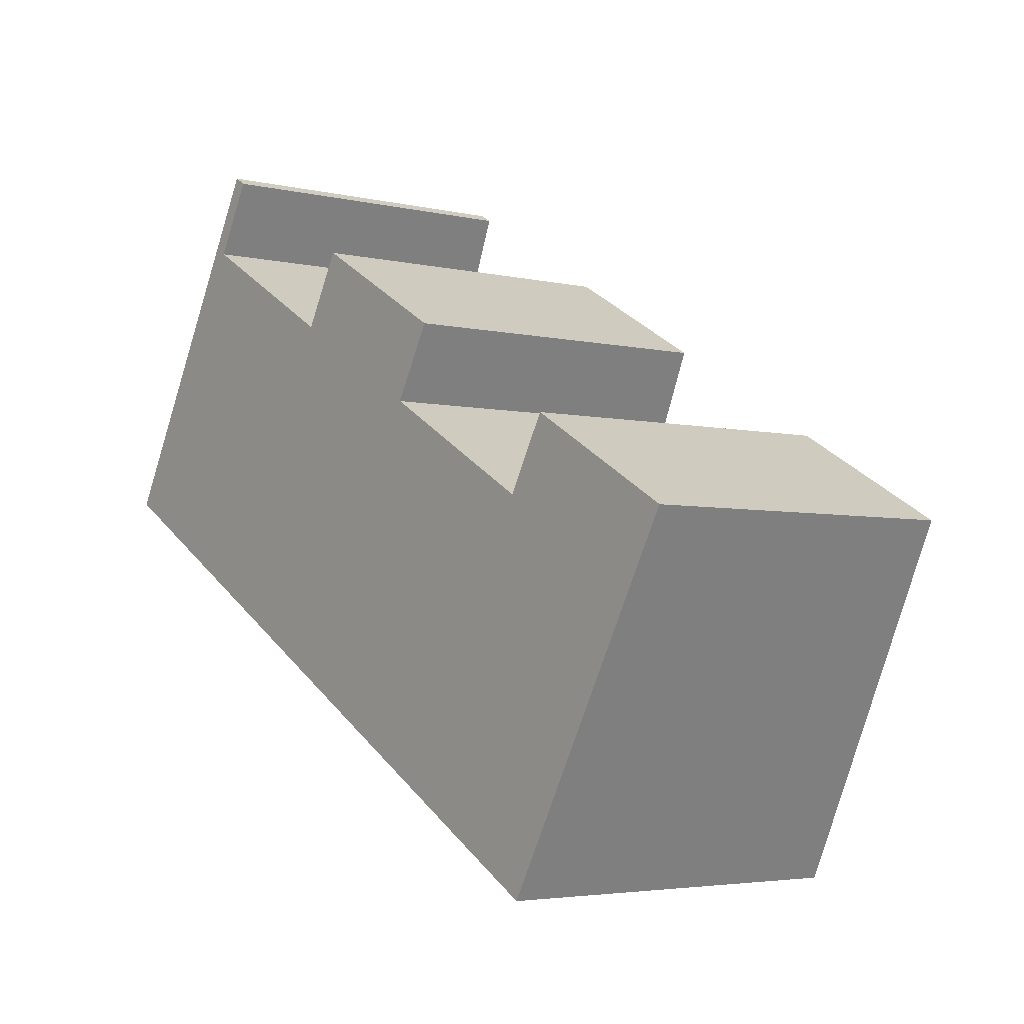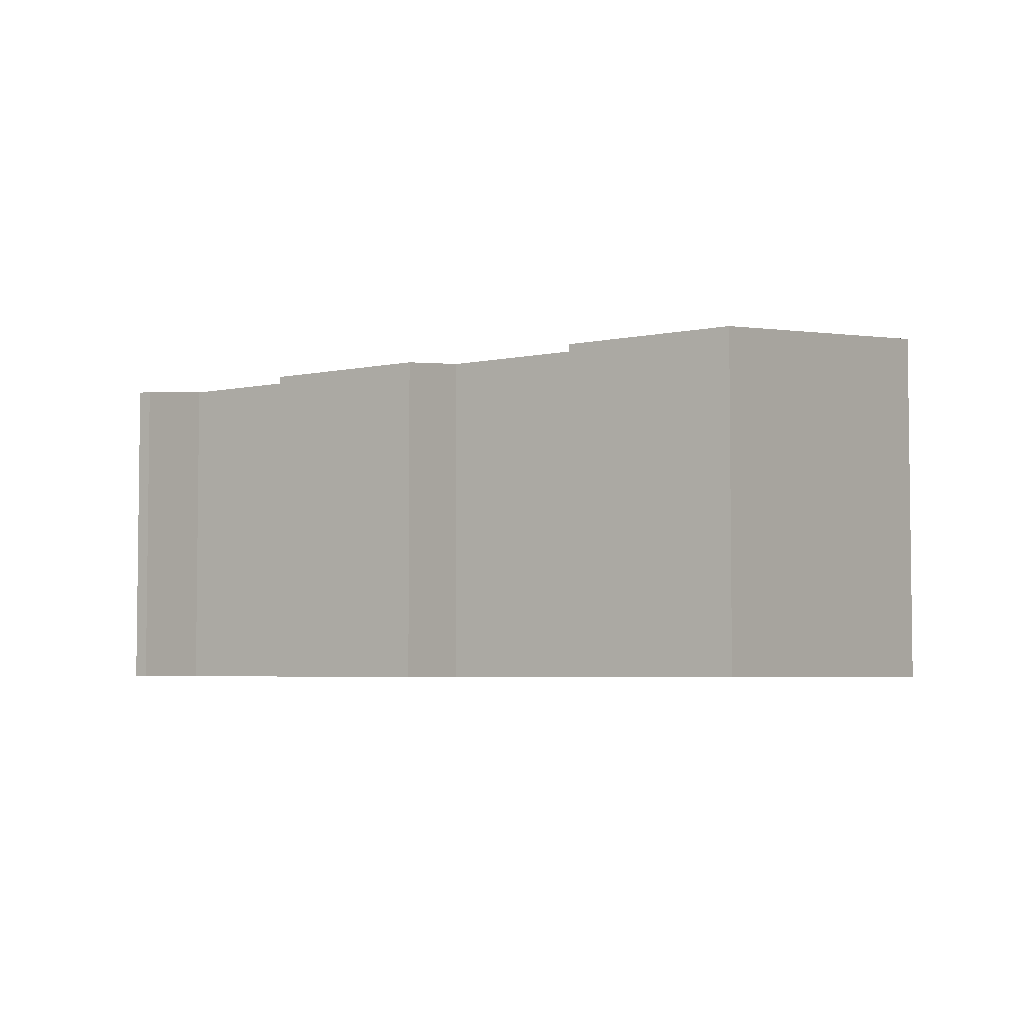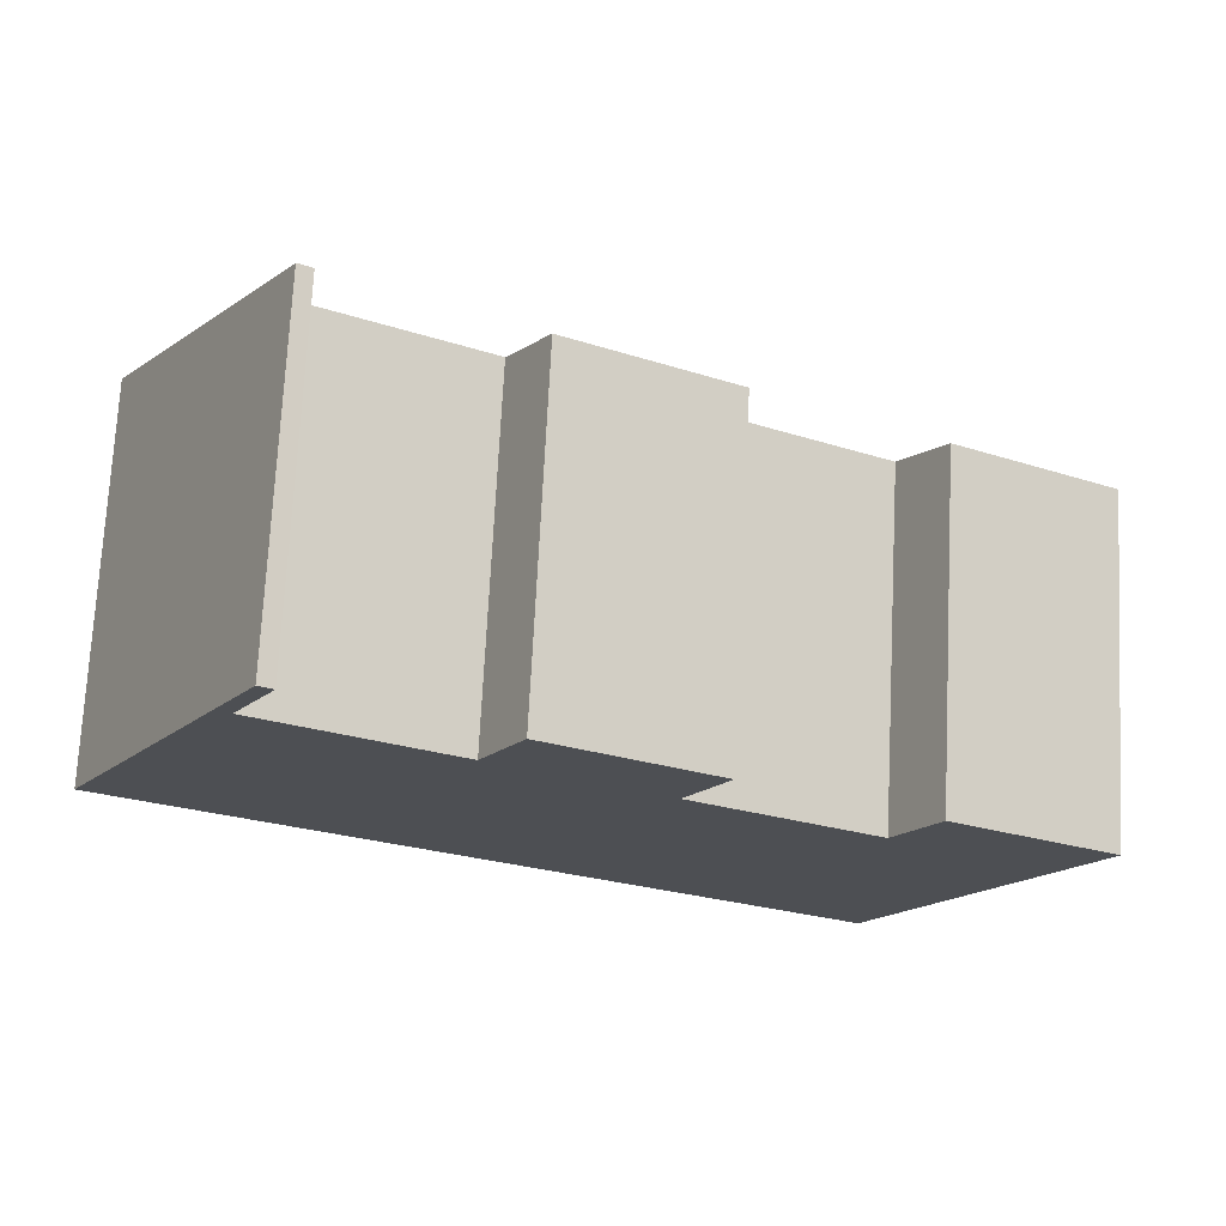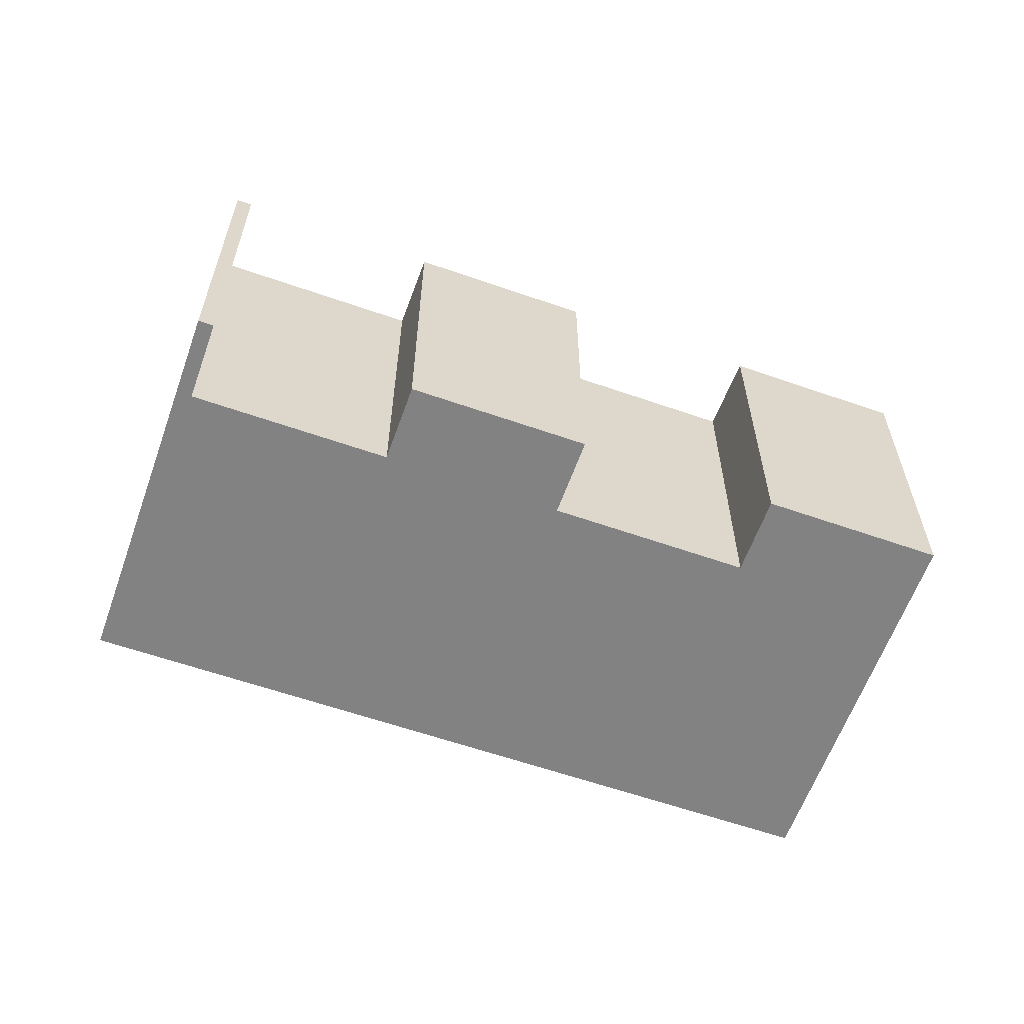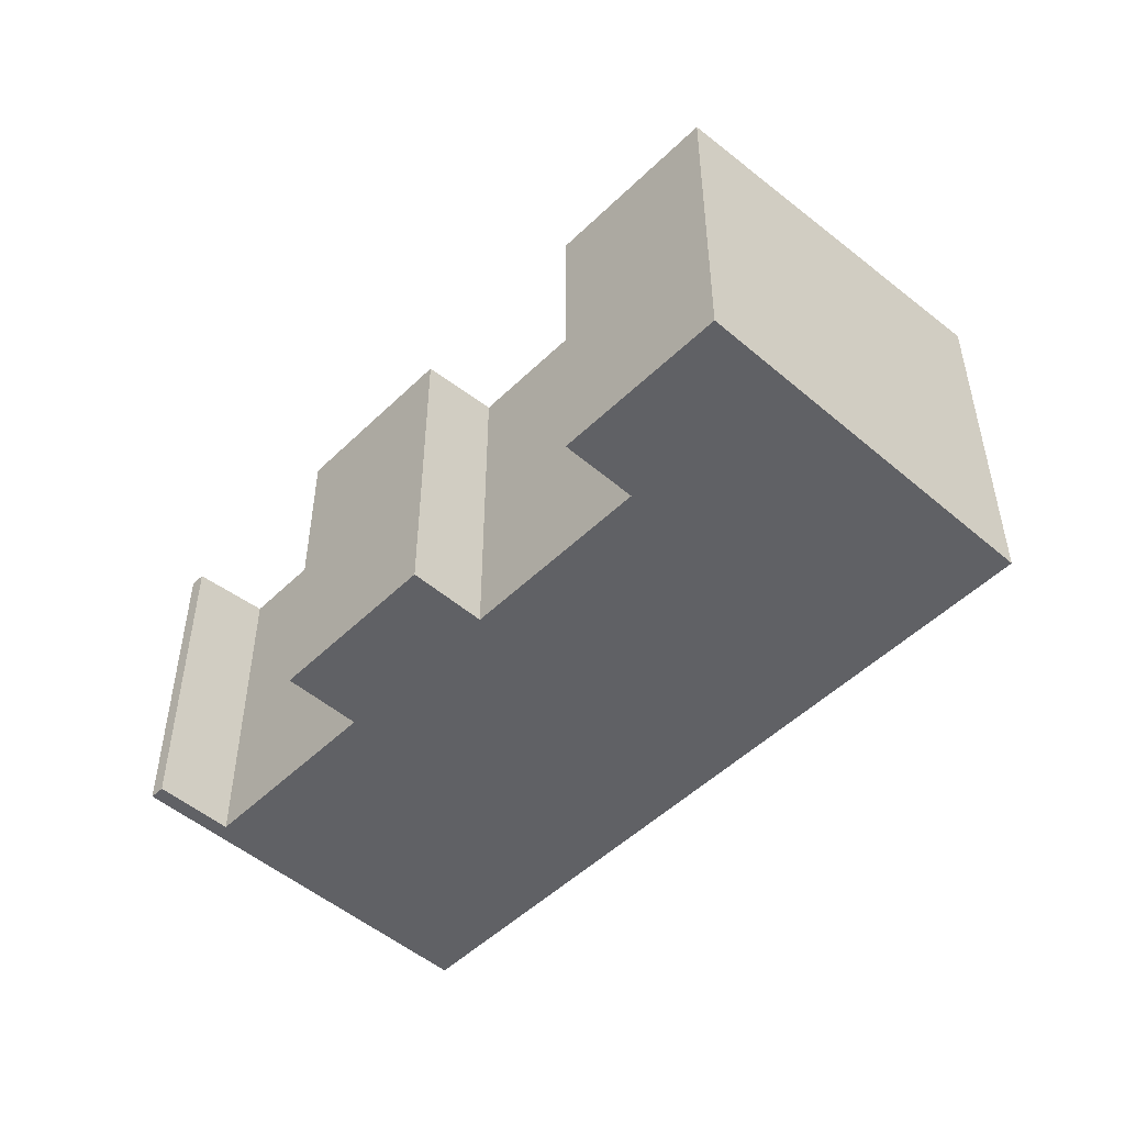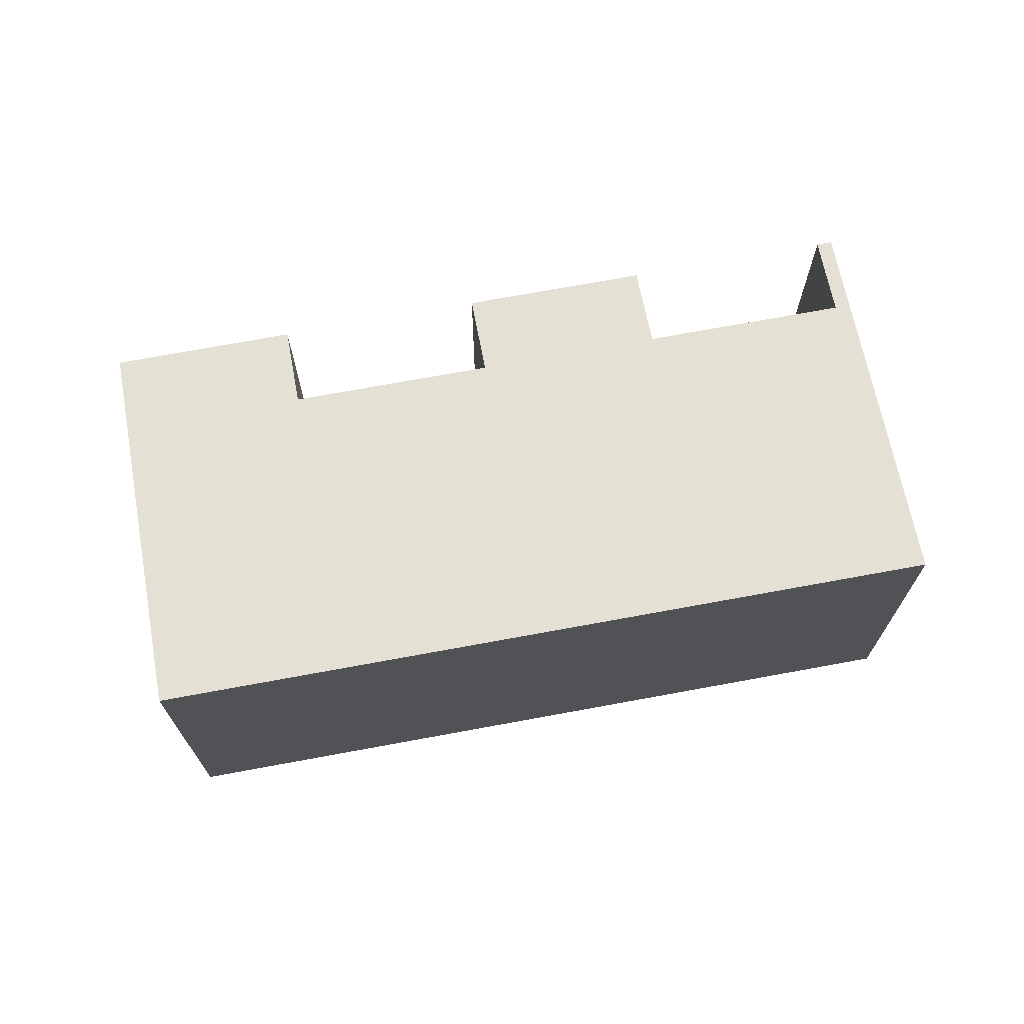
<metadata>
{"format":"obj","ext":"obj","renderer":"f3d","projection":"perspective","resolution":1024,"background":"white","views":[{"elev":-4.0,"azim":52.4,"up":"+Z"},{"elev":-4.5,"azim":65.6,"up":"+Y"},{"elev":72.1,"azim":2.9,"up":"+Z"},{"elev":-60.8,"azim":10.1,"up":"+Y"},{"elev":-50.1,"azim":76.4,"up":"+Y"},{"elev":70.9,"azim":-160.8,"up":"+Y"}]}
</metadata>
<code>
v  5.027 8.546 8.812
v  5.372 8.547 8.608
v  0 9.57 5.86e-16
v  4.33 8.759 6.785
v  15.7 9.57 -8.936
v  8.905 8.76 4.172
v  13.03 8.76 1.819
v  14.07 8.548 3.642
v  17.6 8.761 -0.788
v  18.64 8.549 1.035
v  22.75 8.55 -1.316
v  17.75 9.57 -10.11
v  9.947 8.548 5.995
v  17.75 6.189e-16 -10.11
v  22.75 8.058e-17 -1.316
v  4.33 -4.155e-16 6.785
v  5.372 -5.271e-16 8.608
v  13.03 -1.114e-16 1.819
v  14.07 -2.23e-16 3.642
v  18.64 -6.338e-17 1.035
v  5.027 -5.396e-16 8.812
v  8.905 -2.555e-16 4.172
v  9.947 -3.671e-16 5.995
v  17.6 4.825e-17 -0.788
v  0 0 0
v  15.7 5.472e-16 -8.936
g defaultobject
f 1 2 3
f 4 3 2
f 5 3 4
f 6 5 4
f 7 5 6
f 8 7 6
f 9 5 7
f 10 11 9
f 5 9 11
f 12 5 11
f 6 13 8
f 11 14 12
f 14 11 15
f 2 16 4
f 16 2 17
f 8 18 7
f 18 8 19
f 10 15 11
f 15 10 20
f 1 17 2
f 17 1 21
f 4 22 6
f 22 4 16
f 23 8 13
f 8 23 19
f 7 24 9
f 24 7 18
f 24 10 9
f 10 24 20
f 25 1 3
f 1 25 21
f 22 13 6
f 13 22 23
f 14 5 12
f 5 14 3
f 3 14 25
f 25 14 26
f 26 16 25
f 16 26 22
f 22 26 23
f 23 26 18
f 18 26 24
f 24 26 14
f 24 14 15
f 24 15 20
f 19 23 18
f 16 21 25
f 21 16 17

</code>
